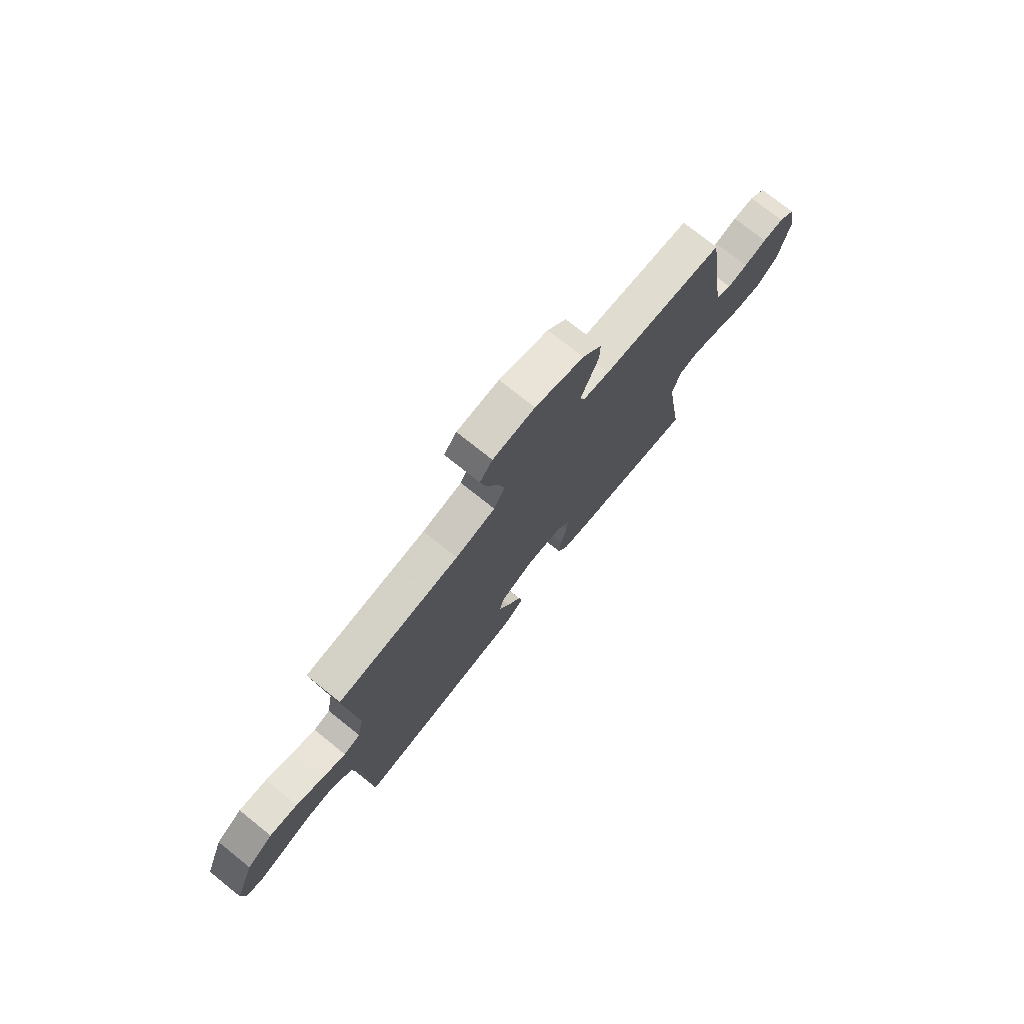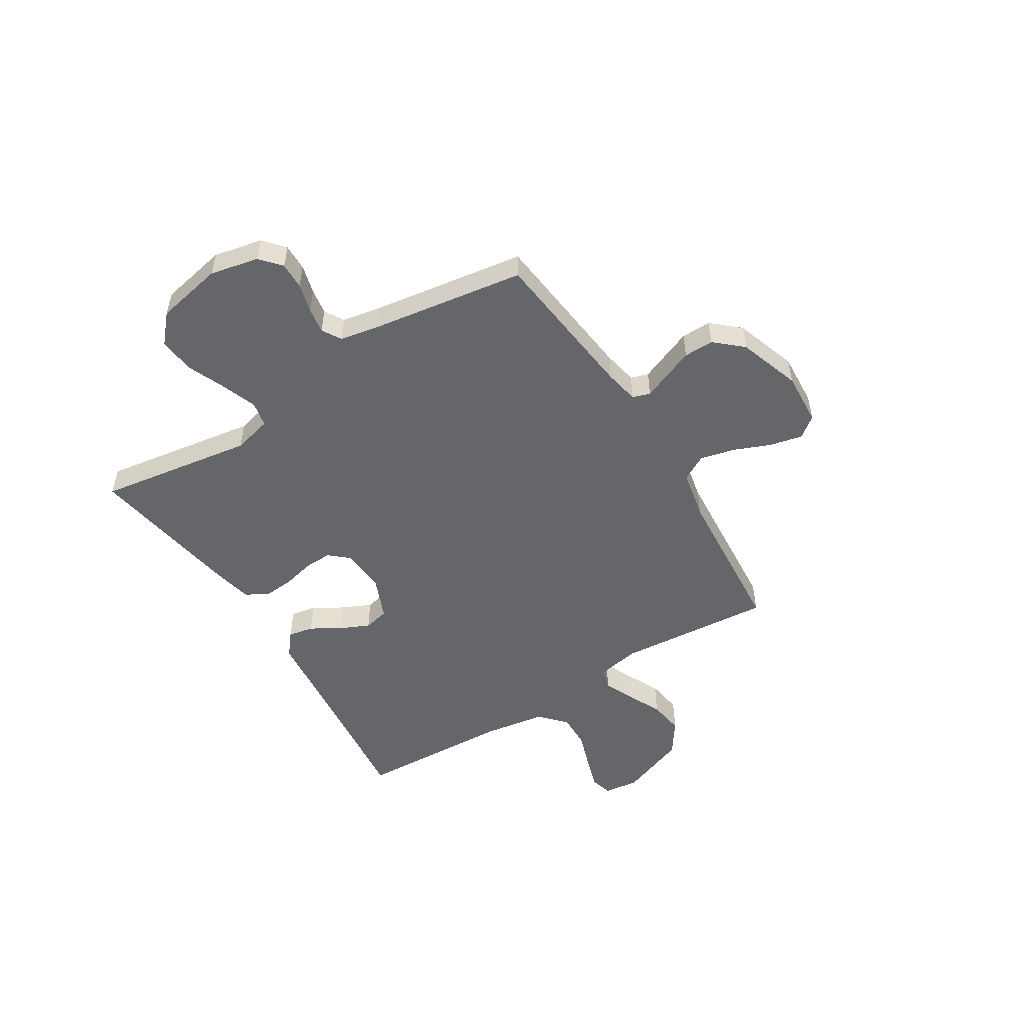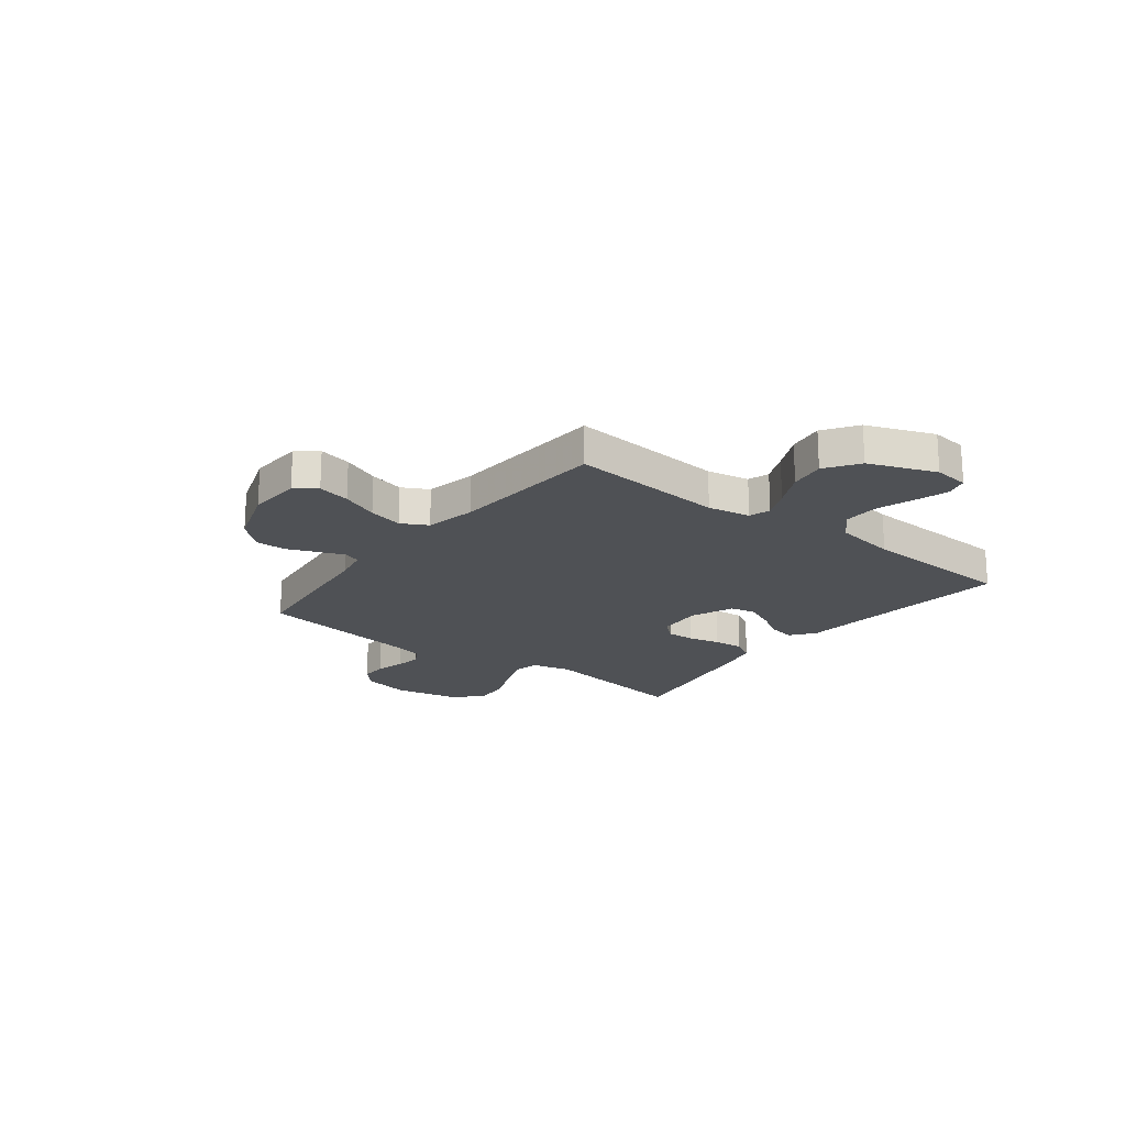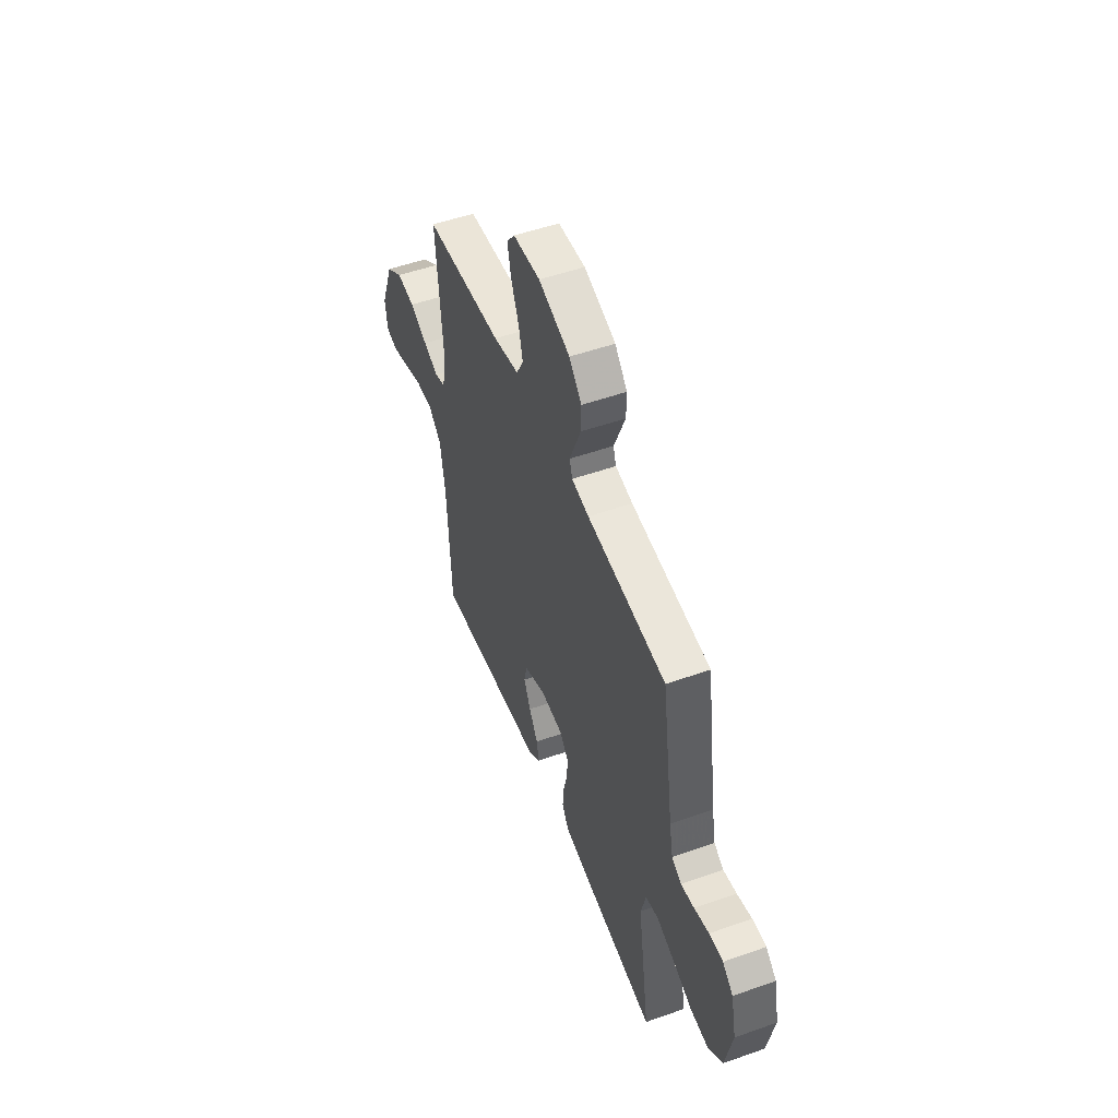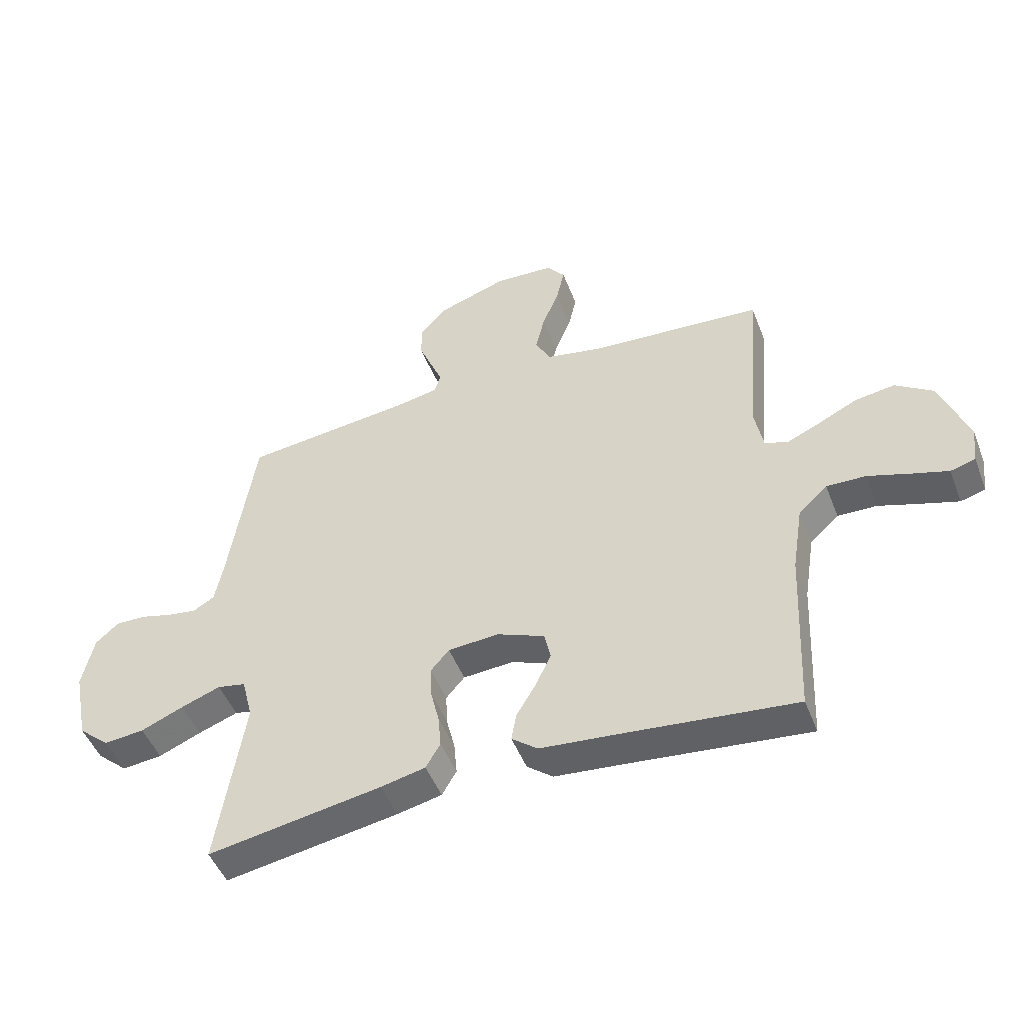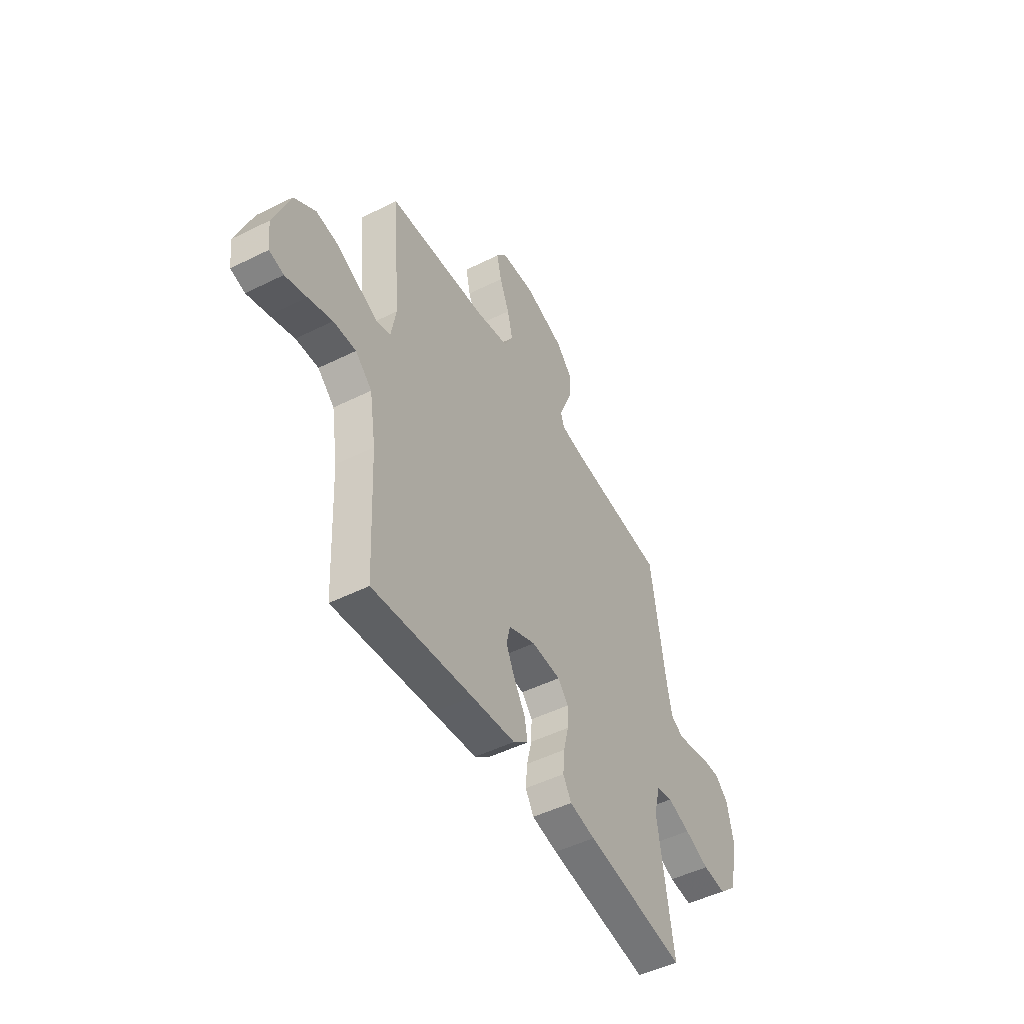
<metadata>
{"format":"obj","ext":"obj","renderer":"f3d","projection":"perspective","resolution":1024,"background":"white","views":[{"elev":75.3,"azim":128.6,"up":"+Z"},{"elev":-51.8,"azim":-58.2,"up":"+Y"},{"elev":-19.8,"azim":52.4,"up":"+Y"},{"elev":51.4,"azim":-111.0,"up":"+Z"},{"elev":-48.7,"azim":20.8,"up":"+Z"},{"elev":-48.8,"azim":119.0,"up":"+Z"}]}
</metadata>
<code>
v 0.5 0.07 0.5
v 0.475 0.07 0.2
v 0.49 0.07 0.118
v 0.531 0.07 0.105
v 0.588 0.07 0.13
v 0.656 0.07 0.163
v 0.725 0.07 0.173
v 0.789 0.07 0.129
v 0.838 0.07 0
v 0.83 0.07 -0.068
v 0.787 0.07 -0.08
v 0.723 0.07 -0.06
v 0.651 0.07 -0.036
v 0.583 0.07 -0.034
v 0.533 0.07 -0.08
v 0.514 0.07 -0.2
v 0.5 0.07 -0.5
v 0.2 0.07 -0.468
v 0.069 0.07 -0.455
v 0.024 0.07 -0.419
v 0.033 0.07 -0.37
v 0.067 0.07 -0.313
v 0.093 0.07 -0.256
v 0.082 0.07 -0.207
v 0 0.07 -0.173
v -0.088 0.07 -0.179
v -0.12 0.07 -0.216
v -0.118 0.07 -0.27
v -0.103 0.07 -0.332
v -0.098 0.07 -0.39
v -0.123 0.07 -0.433
v -0.2 0.07 -0.45
v -0.5 0.07 -0.5
v -0.454 0.07 -0.2
v -0.473 0.07 -0.125
v -0.522 0.07 -0.115
v -0.59 0.07 -0.14
v -0.664 0.07 -0.171
v -0.734 0.07 -0.178
v -0.788 0.07 -0.13
v -0.814 0.07 0
v -0.794 0.07 0.094
v -0.754 0.07 0.129
v -0.702 0.07 0.128
v -0.646 0.07 0.113
v -0.596 0.07 0.105
v -0.559 0.07 0.127
v -0.545 0.07 0.2
v -0.5 0.07 0.5
v -0.2 0.07 0.534
v -0.134 0.07 0.547
v -0.123 0.07 0.581
v -0.143 0.07 0.63
v -0.166 0.07 0.687
v -0.167 0.07 0.745
v -0.12 0.07 0.798
v 0 0.07 0.839
v 0.103 0.07 0.833
v 0.134 0.07 0.793
v 0.12 0.07 0.73
v 0.091 0.07 0.659
v 0.075 0.07 0.592
v 0.102 0.07 0.542
v 0.2 0.07 0.522
v 0.5 0 0.5
v 0.475 0 0.2
v 0.49 0 0.118
v 0.531 0 0.105
v 0.588 0 0.13
v 0.656 0 0.163
v 0.725 0 0.173
v 0.789 0 0.129
v 0.838 0 0
v 0.83 0 -0.068
v 0.787 0 -0.08
v 0.723 0 -0.06
v 0.651 0 -0.036
v 0.583 0 -0.034
v 0.533 0 -0.08
v 0.514 0 -0.2
v 0.5 0 -0.5
v 0.2 0 -0.468
v 0.069 0 -0.455
v 0.024 0 -0.419
v 0.033 0 -0.37
v 0.067 0 -0.313
v 0.093 0 -0.256
v 0.082 0 -0.207
v 0 0 -0.173
v -0.088 0 -0.179
v -0.12 0 -0.216
v -0.118 0 -0.27
v -0.103 0 -0.332
v -0.098 0 -0.39
v -0.123 0 -0.433
v -0.2 0 -0.45
v -0.5 0 -0.5
v -0.454 0 -0.2
v -0.473 0 -0.125
v -0.522 0 -0.115
v -0.59 0 -0.14
v -0.664 0 -0.171
v -0.734 0 -0.178
v -0.788 0 -0.13
v -0.814 0 0
v -0.794 0 0.094
v -0.754 0 0.129
v -0.702 0 0.128
v -0.646 0 0.113
v -0.596 0 0.105
v -0.559 0 0.127
v -0.545 0 0.2
v -0.5 0 0.5
v -0.2 0 0.534
v -0.134 0 0.547
v -0.123 0 0.581
v -0.143 0 0.63
v -0.166 0 0.687
v -0.167 0 0.745
v -0.12 0 0.798
v 0 0 0.839
v 0.103 0 0.833
v 0.134 0 0.793
v 0.12 0 0.73
v 0.091 0 0.659
v 0.075 0 0.592
v 0.102 0 0.542
v 0.2 0 0.522
f 58 59 60 61
f 58 61 62
f 57 58 62
f 56 57 62
f 55 56 62 63
f 52 53 54 55
f 48 49 50
f 47 48 50 51
f 42 43 44 45
f 42 45 46
f 41 42 46
f 40 41 46
f 37 38 39 40
f 36 37 40 46
f 35 36 46 47
f 31 32 33 34
f 31 34 35
f 28 29 30 31
f 27 28 31 35
f 26 27 35 47
f 19 20 21 22
f 18 19 22 23
f 16 17 18 23
f 15 16 23 24
f 10 11 12 13
f 8 9 10 13
f 8 13 14
f 5 6 7 8
f 4 5 8 14
f 3 4 14 15
f 64 1 2
f 63 64 2 3
f 52 55 63 3
f 25 26 47 51
f 24 25 51 52
f 3 15 24 52
f 125 124 123 122
f 126 125 122
f 126 122 121
f 126 121 120
f 127 126 120 119
f 119 118 117 116
f 114 113 112
f 115 114 112 111
f 109 108 107 106
f 110 109 106
f 110 106 105
f 110 105 104
f 104 103 102 101
f 110 104 101 100
f 111 110 100 99
f 98 97 96 95
f 99 98 95
f 95 94 93 92
f 99 95 92 91
f 111 99 91 90
f 86 85 84 83
f 87 86 83 82
f 87 82 81 80
f 88 87 80 79
f 77 76 75 74
f 77 74 73 72
f 78 77 72
f 72 71 70 69
f 78 72 69 68
f 79 78 68 67
f 66 65 128
f 67 66 128 127
f 67 127 119 116
f 115 111 90 89
f 116 115 89 88
f 116 88 79 67
f 1 65 66 2
f 2 66 67 3
f 3 67 68 4
f 4 68 69 5
f 5 69 70 6
f 6 70 71 7
f 7 71 72 8
f 8 72 73 9
f 9 73 74 10
f 10 74 75 11
f 11 75 76 12
f 12 76 77 13
f 13 77 78 14
f 14 78 79 15
f 15 79 80 16
f 16 80 81 17
f 17 81 82 18
f 18 82 83 19
f 19 83 84 20
f 20 84 85 21
f 21 85 86 22
f 22 86 87 23
f 23 87 88 24
f 24 88 89 25
f 25 89 90 26
f 26 90 91 27
f 27 91 92 28
f 28 92 93 29
f 29 93 94 30
f 30 94 95 31
f 31 95 96 32
f 32 96 97 33
f 33 97 98 34
f 34 98 99 35
f 35 99 100 36
f 36 100 101 37
f 37 101 102 38
f 38 102 103 39
f 39 103 104 40
f 40 104 105 41
f 41 105 106 42
f 42 106 107 43
f 43 107 108 44
f 44 108 109 45
f 45 109 110 46
f 46 110 111 47
f 47 111 112 48
f 48 112 113 49
f 49 113 114 50
f 50 114 115 51
f 51 115 116 52
f 52 116 117 53
f 53 117 118 54
f 54 118 119 55
f 55 119 120 56
f 56 120 121 57
f 57 121 122 58
f 58 122 123 59
f 59 123 124 60
f 60 124 125 61
f 61 125 126 62
f 62 126 127 63
f 63 127 128 64
f 64 128 65 1

</code>
